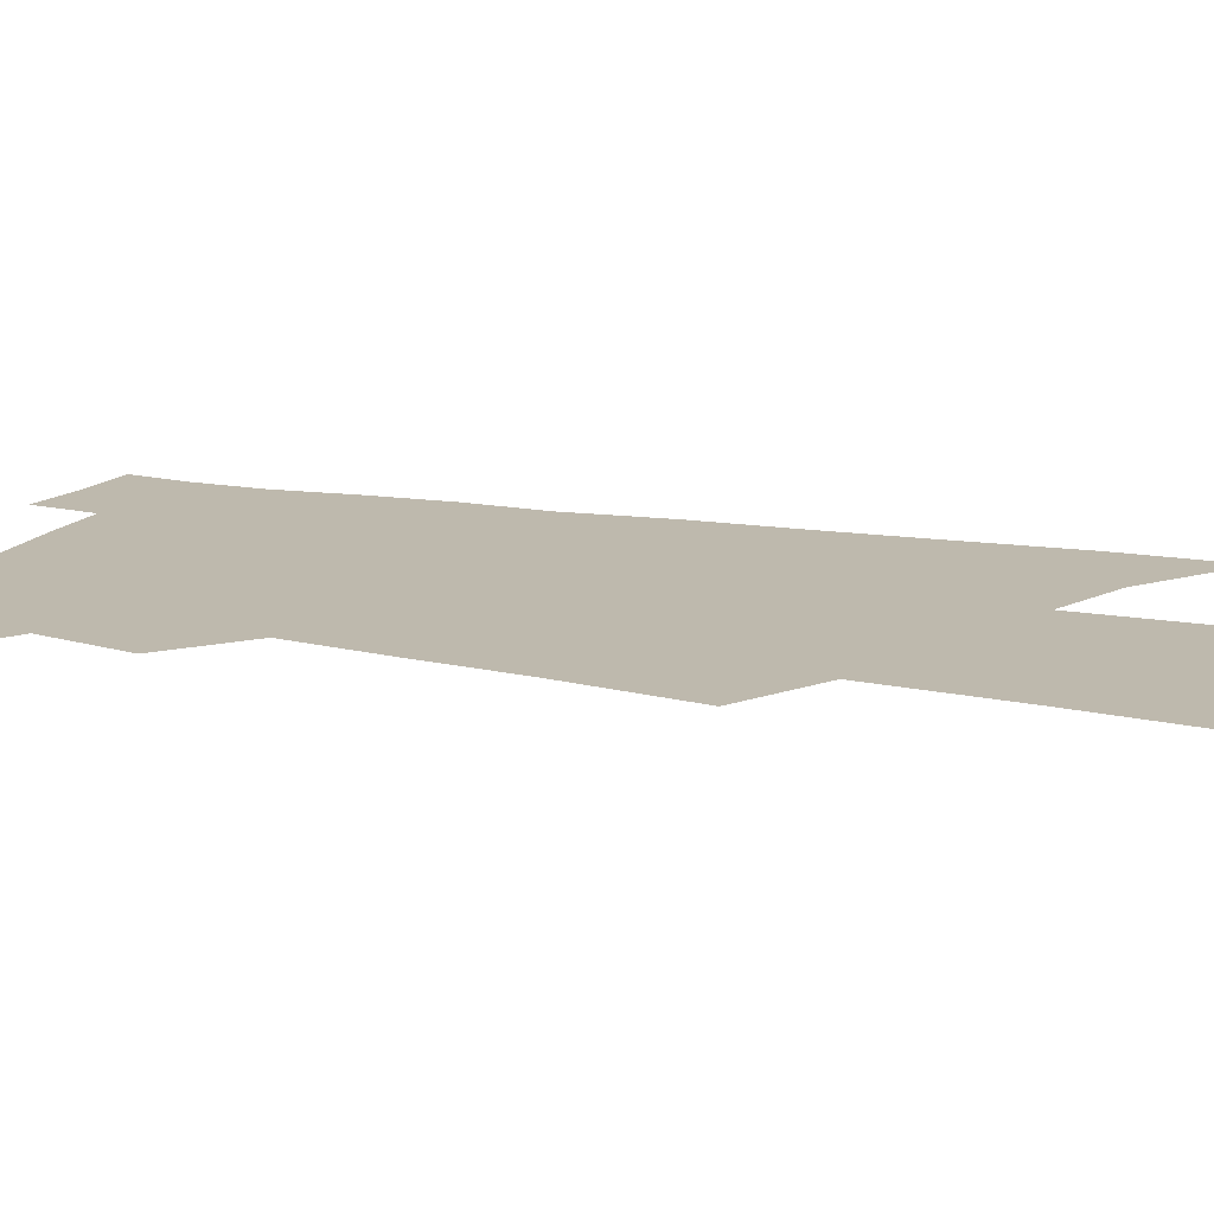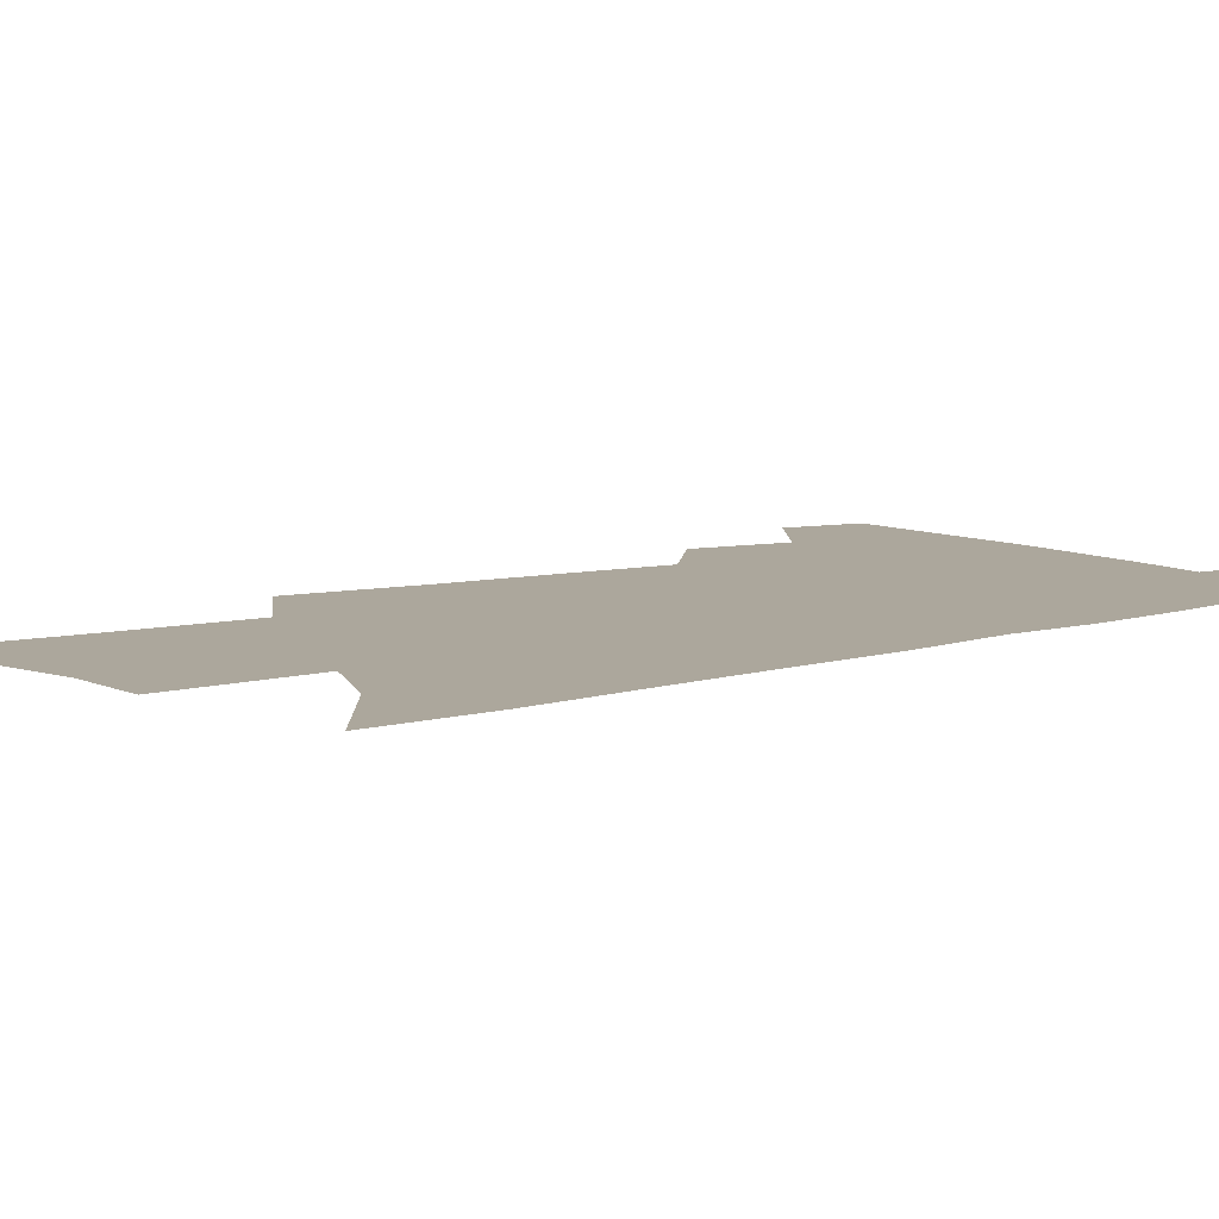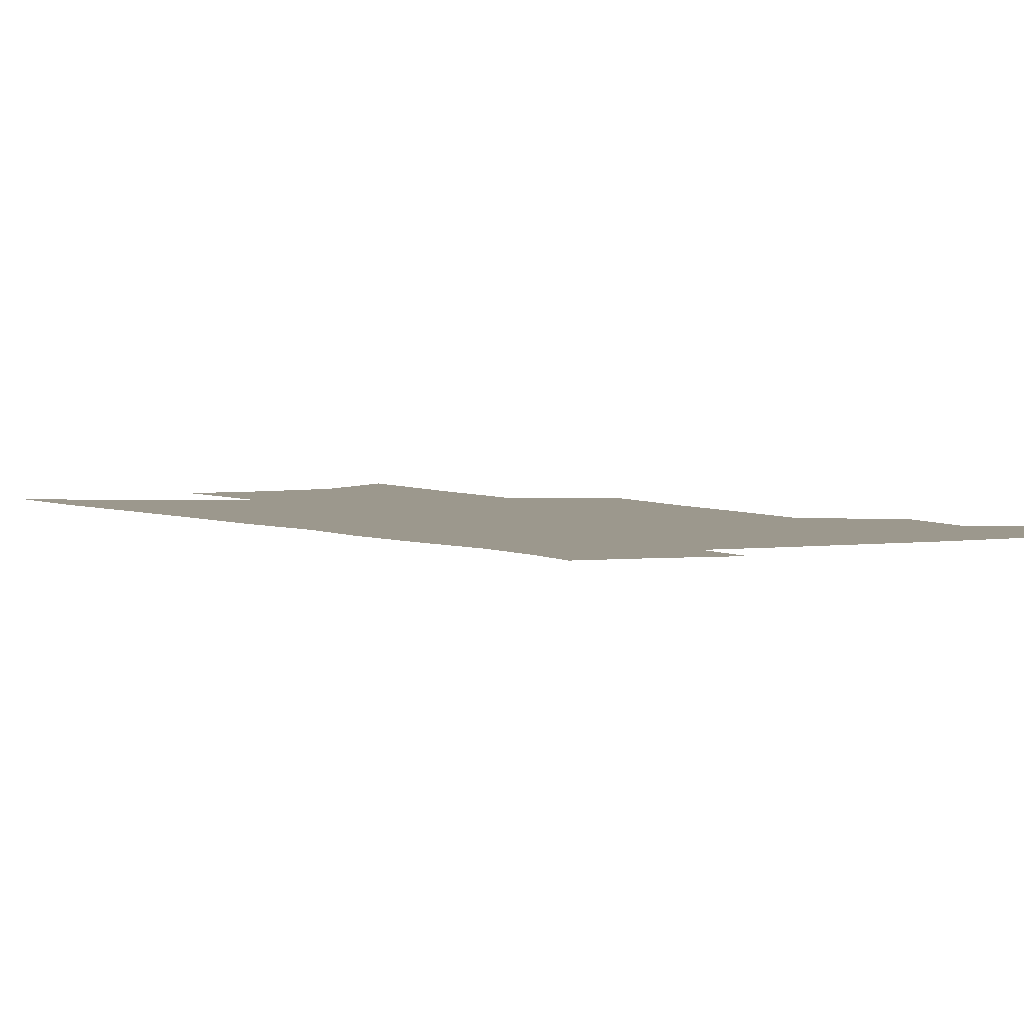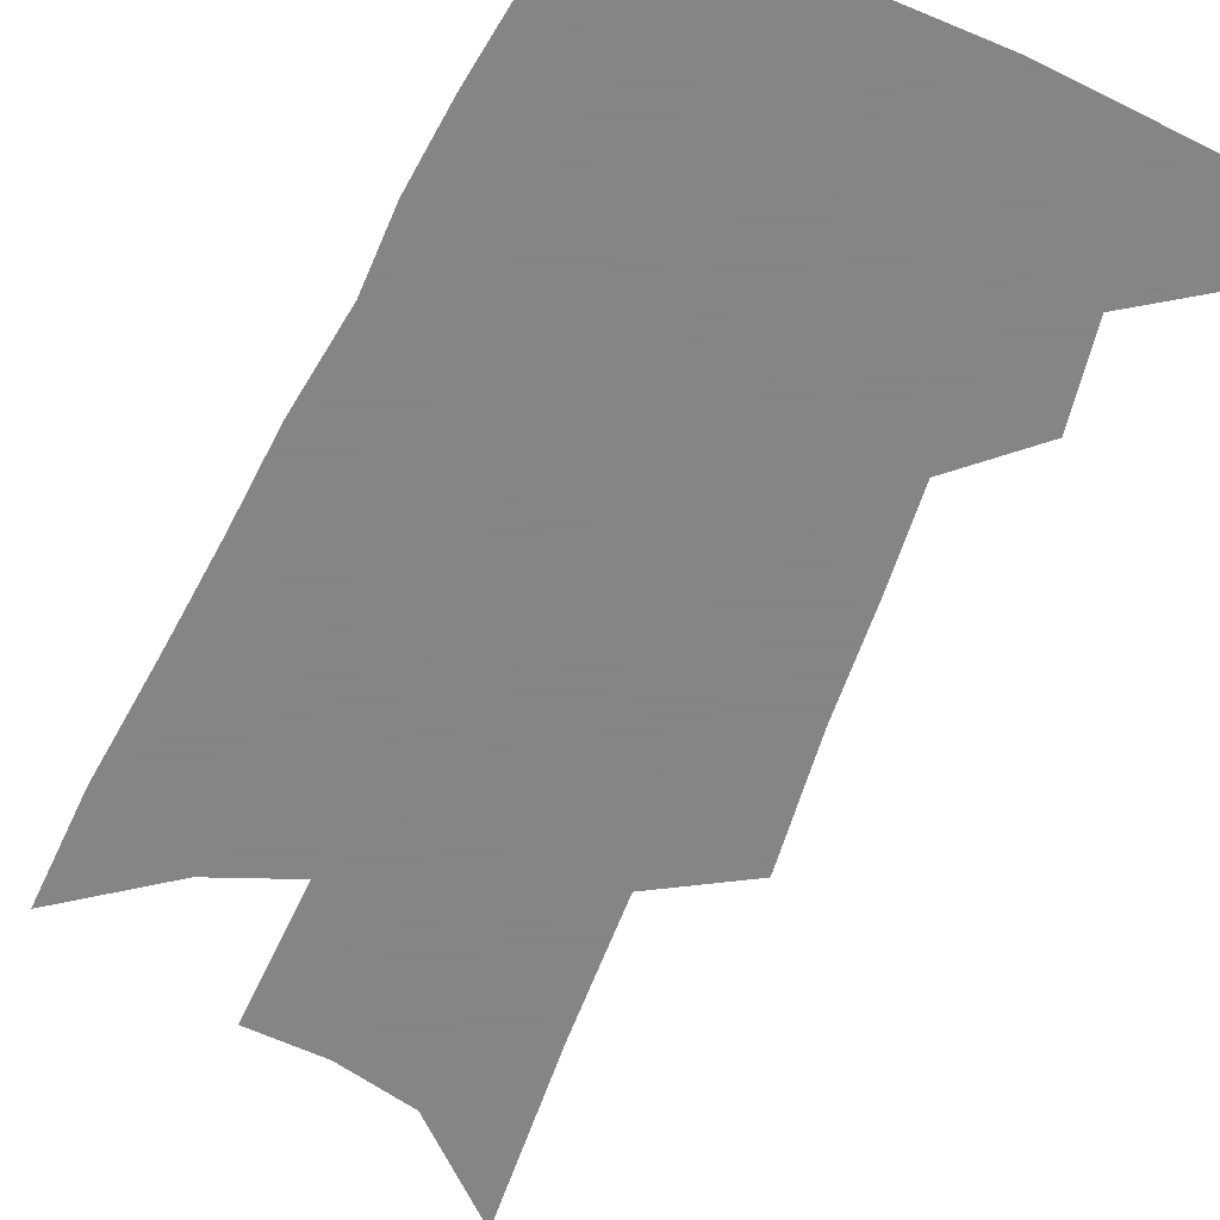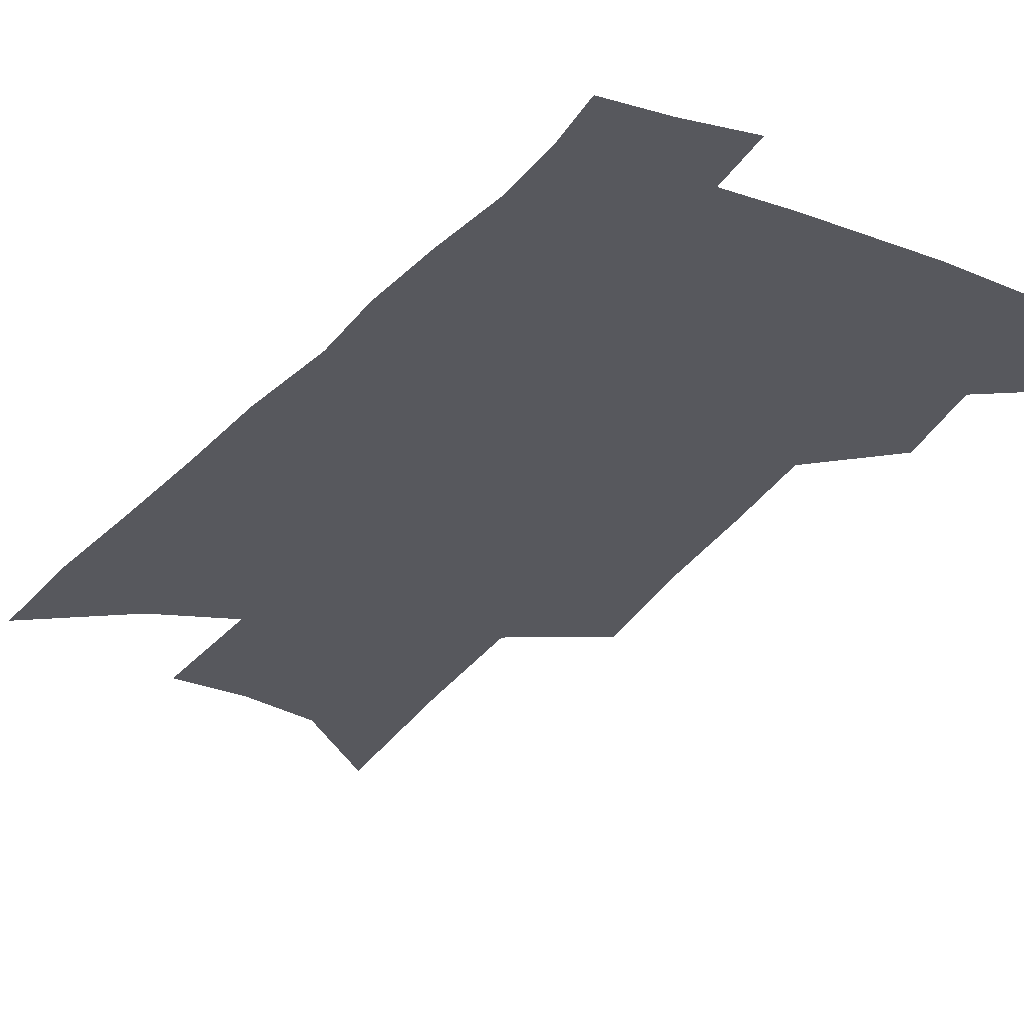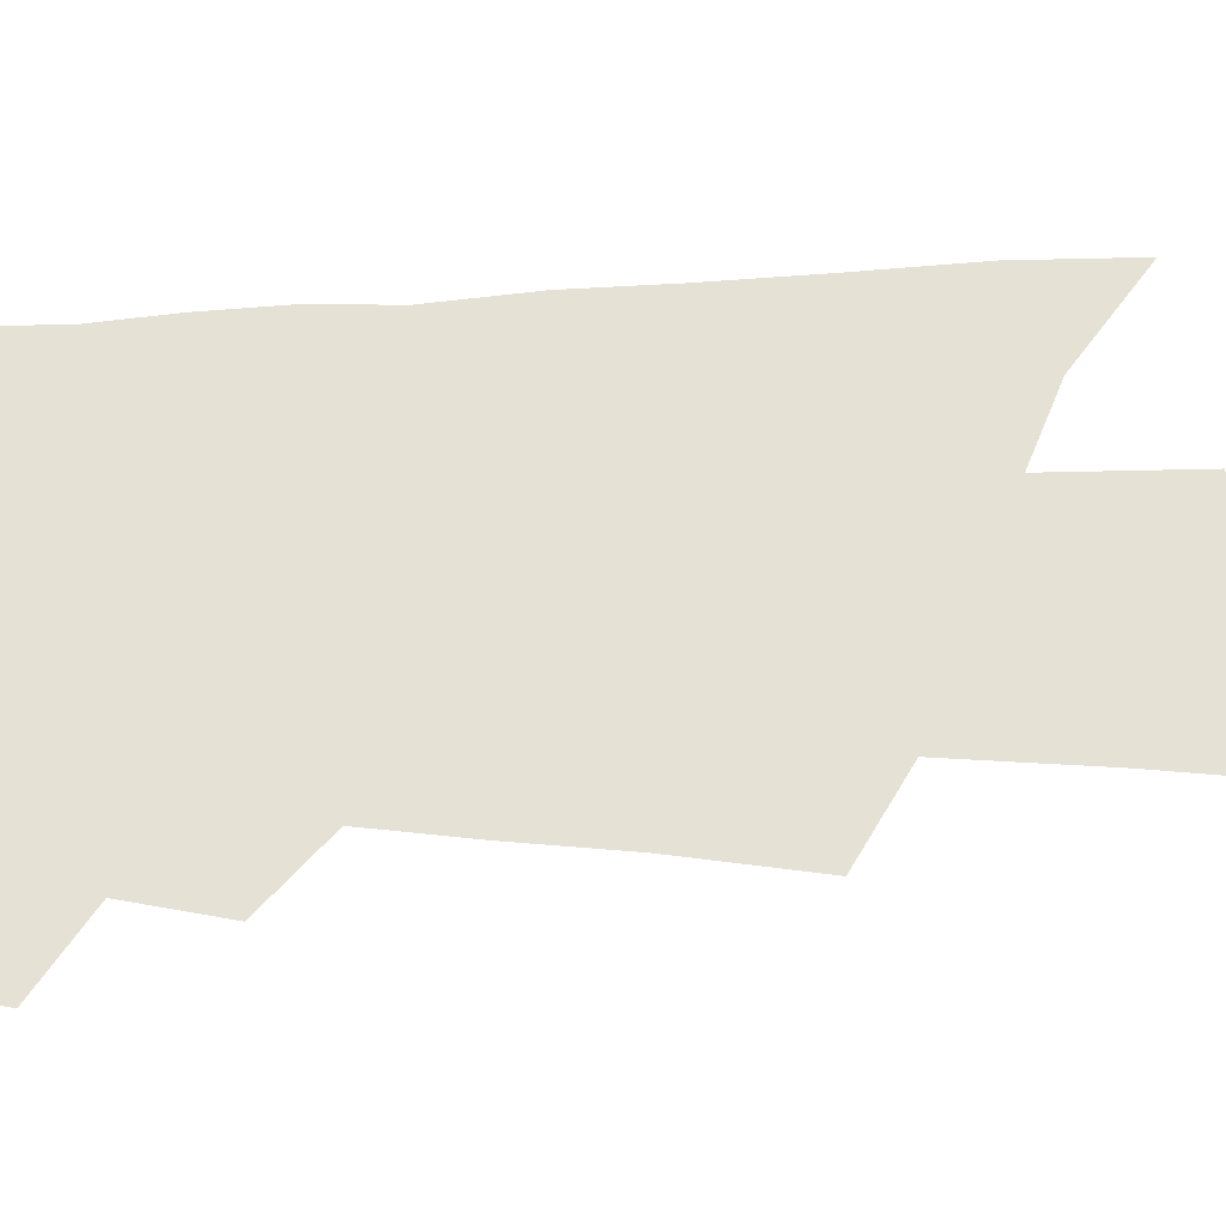
<metadata>
{"format":"obj","ext":"obj","renderer":"f3d","projection":"perspective","resolution":1024,"background":"white","views":[{"elev":15.2,"azim":-66.2,"up":"+Z"},{"elev":8.4,"azim":55.3,"up":"+Z"},{"elev":3.1,"azim":153.6,"up":"+Z"},{"elev":-61.6,"azim":158.1,"up":"+Z"},{"elev":-28.9,"azim":151.8,"up":"+Z"},{"elev":64.2,"azim":-88.3,"up":"+Z"}]}
</metadata>
<code>
v 511.4 441.1 0
v 515.8 467.1 0
v 534.2 390.4 0
v 539.2 423.2 0
v 539.5 446.9 0
v 538.1 468.9 0
v 549.6 250.8 0
v 554.2 296.9 0
v 556.2 334 0
v 558.9 369.1 0
v 559.5 397.1 0
v 562.7 426.3 0
v 562.3 449 0
v 560.1 471.1 0
v 575.6 118.3 0
v 579.2 183.4 0
v 580.6 233.6 0
v 581.5 276.1 0
v 582.8 314.6 0
v 583.1 347 0
v 583.9 377.6 0
v 585.1 405.4 0
v 585.2 428.9 0
v 585.1 450.7 0
v 582.4 473 0
v 607.2 148.6 0
v 607.5 204 0
v 606.4 245 0
v 606.5 286.9 0
v 606.1 320.3 0
v 605.9 351.8 0
v 606 380.6 0
v 606.5 407.5 0
v 606.3 429.8 0
v 606.2 451.9 0
v 605.3 473.5 0
v 634 155.4 0
v 632.5 210.7 0
v 630.8 251.4 0
v 629.6 287 0
v 628.6 322.9 0
v 627.9 354.1 0
v 627.4 382.6 0
v 627.3 408.2 0
v 627.4 430.5 0
v 627.6 452.5 0
v 627.2 474 0
v 660.5 157.1 0
v 657.9 206.6 0
v 655.2 249.1 0
v 652.8 287.3 0
v 651.4 319.9 0
v 650.1 351.7 0
v 649 380.3 0
v 648.3 406.5 0
v 648.3 430 0
v 648.5 452.5 0
v 649.4 473.5 0
v 650.5 496.2 0
v 686 196 0
v 682.2 238.8 0
v 678.6 278 0
v 675 314.5 0
v 674.9 343.7 0
v 672.1 374.9 0
v 670.9 401.9 0
v 669.9 427.3 0
v 669.2 451.3 0
v 670.2 472.2 0
v 672.7 492.7 0
v 721.3 171.4 0
v 719.2 211.8 0
v 714.1 253.9 0
v 710 292 0
v 707 326 0
v 701.5 361.3 0
v 701 388.7 0
v 697.7 417.4 0
v 693.2 446.3 0
v 692.3 469.5 0
v 693.5 491 0
f 4 5 1
f 1 5 2
f 5 6 2
f 10 11 3
f 3 11 4
f 11 12 4
f 4 12 5
f 12 13 5
f 5 13 6
f 13 14 6
f 17 18 7
f 7 18 8
f 18 19 8
f 8 19 9
f 19 20 9
f 9 20 10
f 20 21 10
f 10 21 11
f 21 22 11
f 11 22 12
f 22 23 12
f 12 23 13
f 23 24 13
f 13 24 14
f 24 25 14
f 15 26 16
f 26 27 16
f 16 27 17
f 27 28 17
f 17 28 18
f 28 29 18
f 18 29 19
f 29 30 19
f 19 30 20
f 30 31 20
f 20 31 21
f 31 32 21
f 21 32 22
f 32 33 22
f 22 33 23
f 33 34 23
f 23 34 24
f 34 35 24
f 24 35 25
f 35 36 25
f 26 37 27
f 37 38 27
f 27 38 28
f 38 39 28
f 28 39 29
f 39 40 29
f 29 40 30
f 40 41 30
f 30 41 31
f 41 42 31
f 31 42 32
f 42 43 32
f 32 43 33
f 43 44 33
f 33 44 34
f 44 45 34
f 34 45 35
f 45 46 35
f 35 46 36
f 46 47 36
f 37 48 38
f 48 49 38
f 38 49 39
f 49 50 39
f 39 50 40
f 50 51 40
f 40 51 41
f 51 52 41
f 41 52 42
f 52 53 42
f 42 53 43
f 53 54 43
f 43 54 44
f 54 55 44
f 44 55 45
f 55 56 45
f 45 56 46
f 56 57 46
f 46 57 47
f 57 58 47
f 49 60 50
f 60 61 50
f 50 61 51
f 61 62 51
f 51 62 52
f 62 63 52
f 52 63 53
f 63 64 53
f 53 64 54
f 64 65 54
f 54 65 55
f 65 66 55
f 55 66 56
f 66 67 56
f 56 67 57
f 67 68 57
f 57 68 58
f 68 69 58
f 58 69 59
f 69 70 59
f 60 71 61
f 71 72 61
f 61 72 62
f 72 73 62
f 62 73 63
f 73 74 63
f 63 74 64
f 74 75 64
f 64 75 65
f 75 76 65
f 65 76 66
f 76 77 66
f 66 77 67
f 77 78 67
f 67 78 68
f 78 79 68
f 68 79 69
f 79 80 69
f 69 80 70
f 80 81 70

</code>
